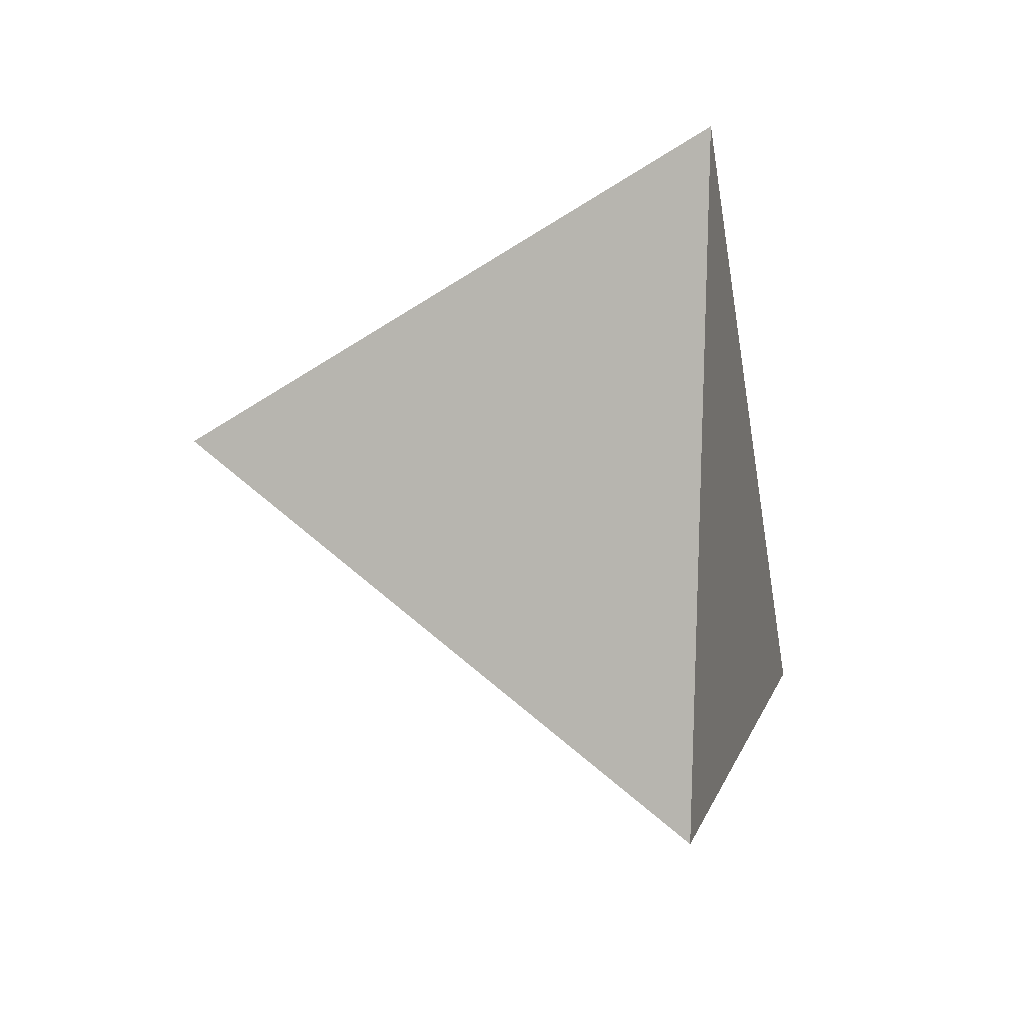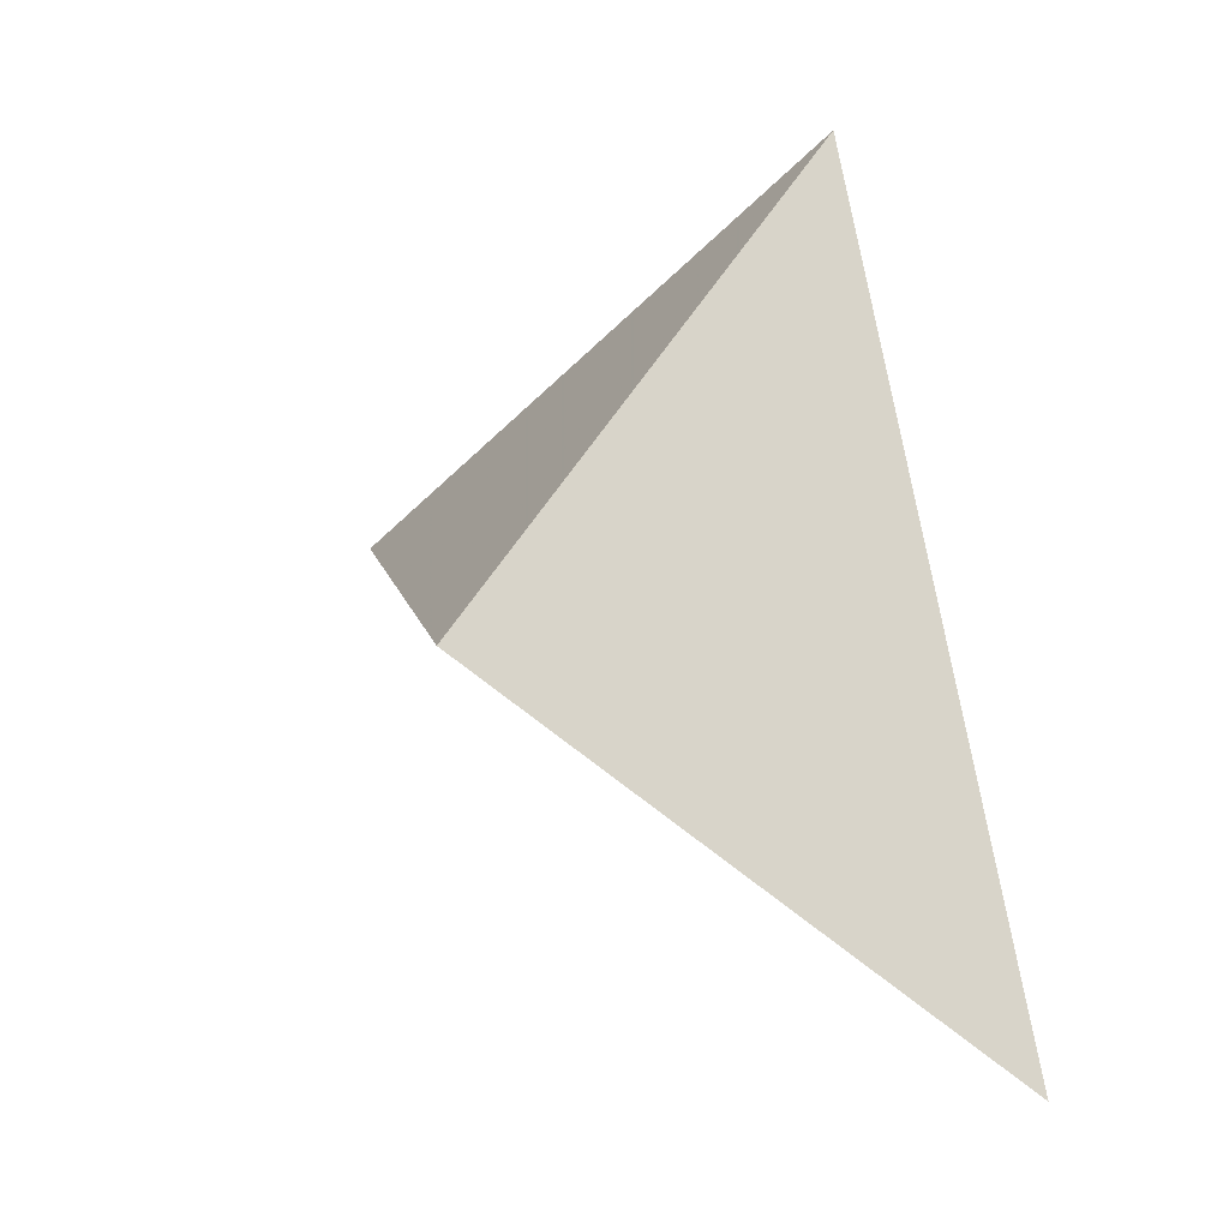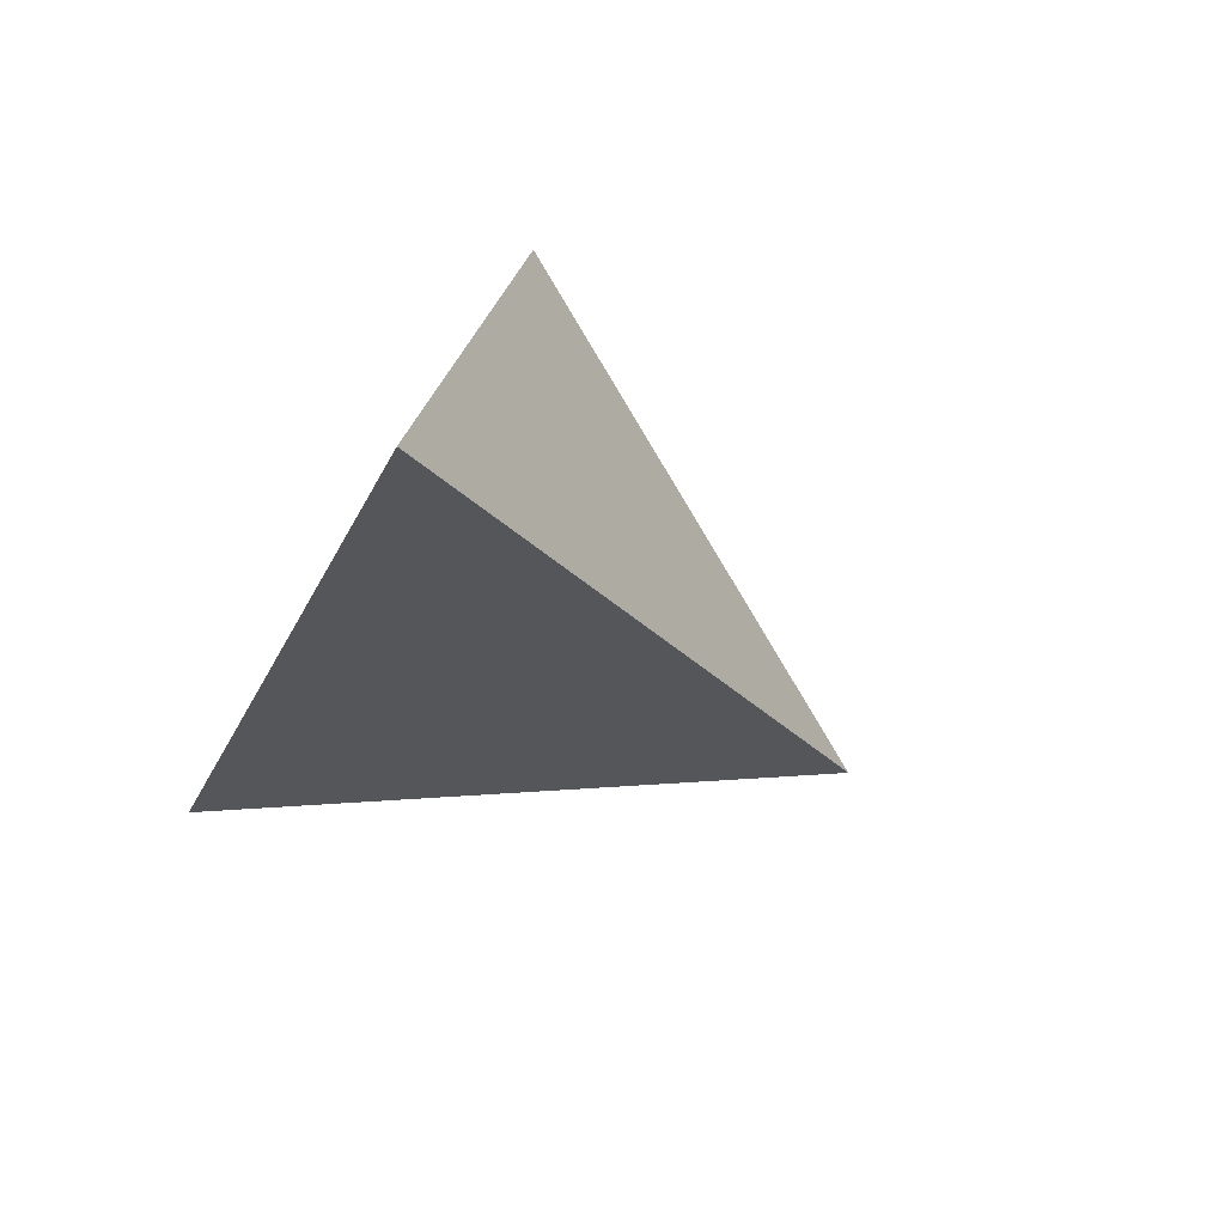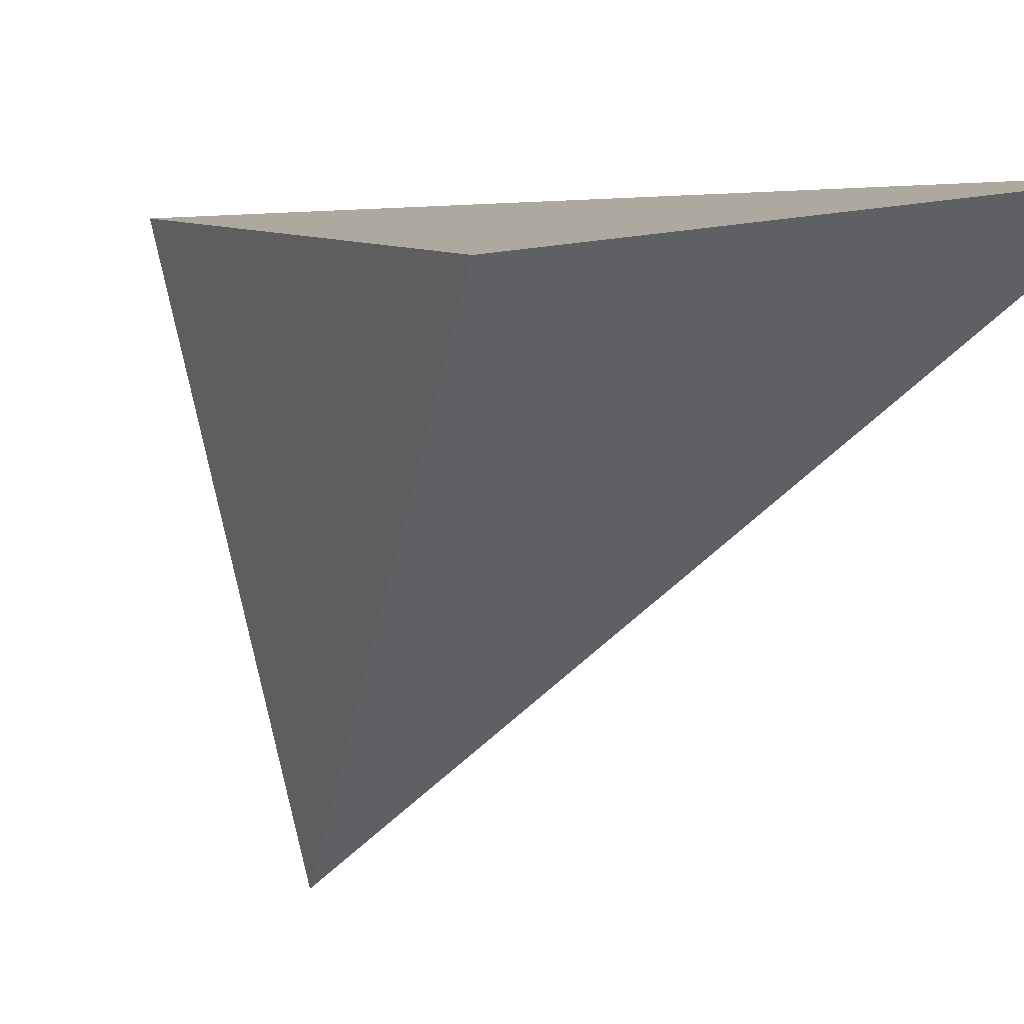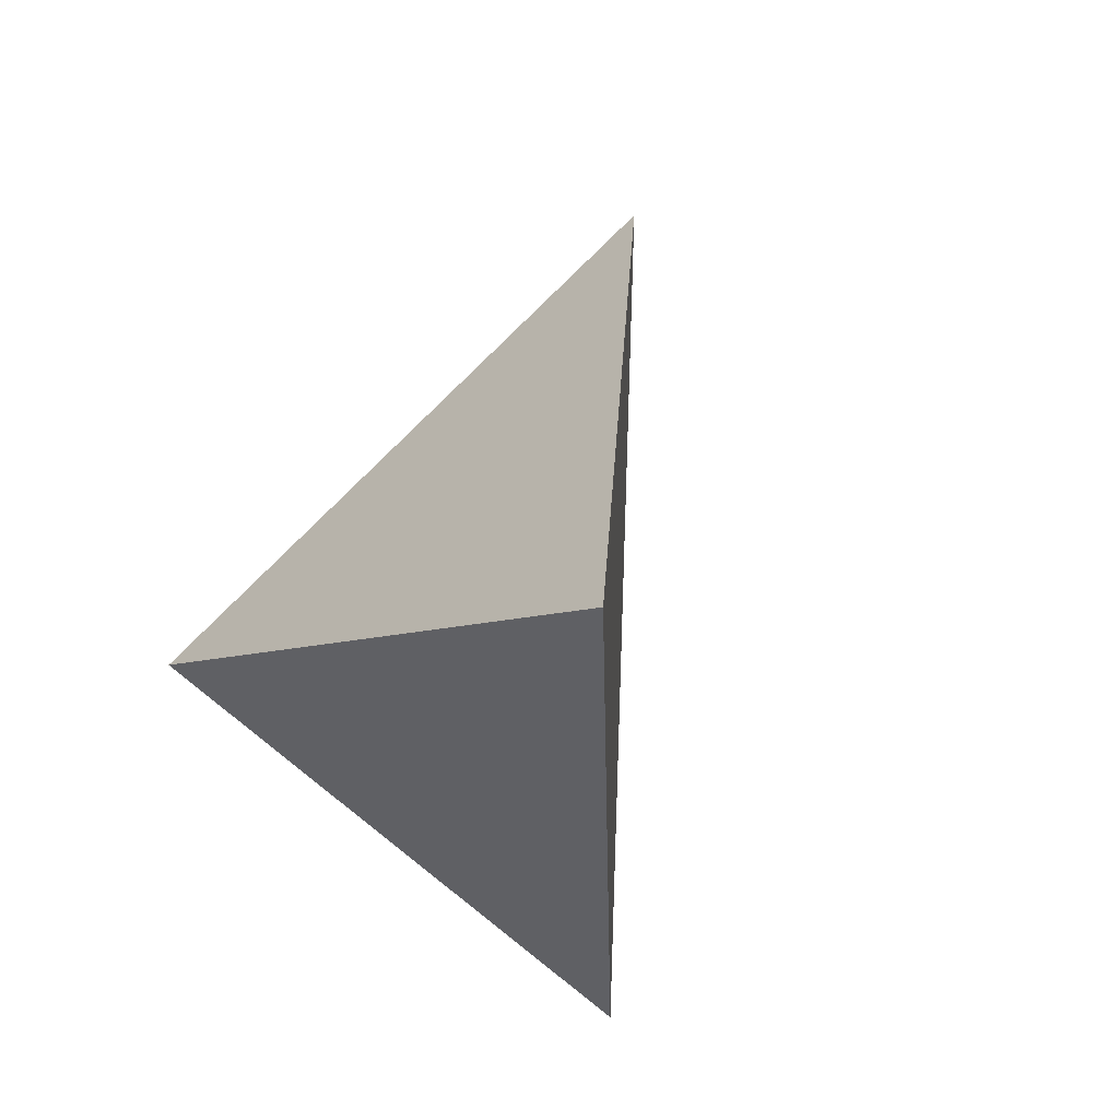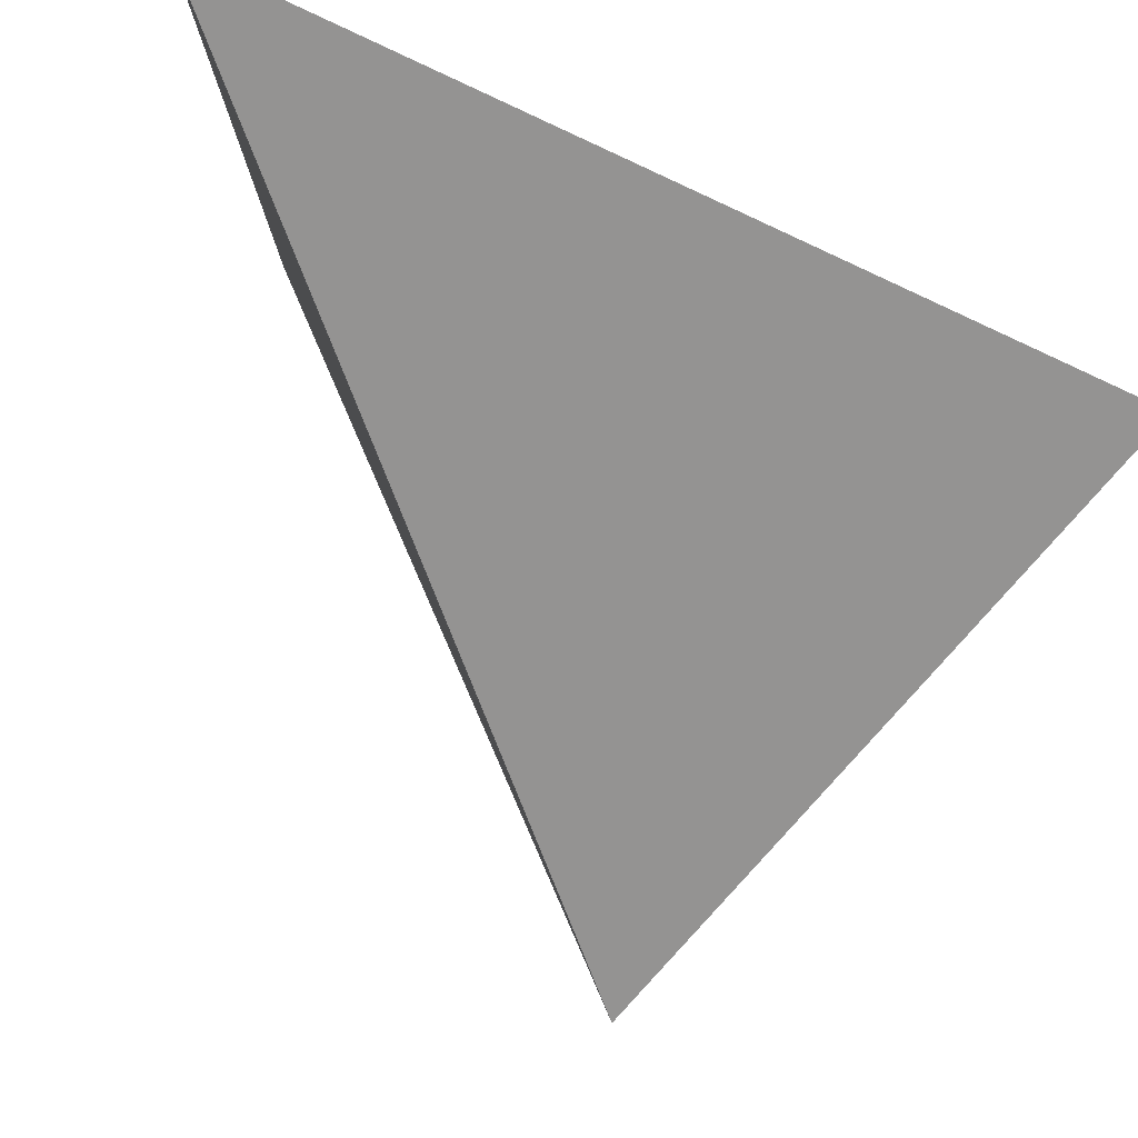
<metadata>
{"format":"obj","ext":"obj","renderer":"f3d","projection":"perspective","resolution":1024,"background":"white","views":[{"elev":43.9,"azim":-67.9,"up":"+Y"},{"elev":-12.1,"azim":-23.0,"up":"+Y"},{"elev":-63.2,"azim":69.1,"up":"+Y"},{"elev":22.0,"azim":-63.5,"up":"+Z"},{"elev":68.7,"azim":37.4,"up":"+Y"},{"elev":-15.7,"azim":60.2,"up":"+Z"}]}
</metadata>
<code>
v 1.128 3.228 -0.3622
v 0.9096 2.951 -0.2824
v 0.9788 3.064 -0.5911
v 1.188 2.783 -0.302
f 2 1 3
f 3 1 4
f 4 1 2
f 4 2 3

</code>
